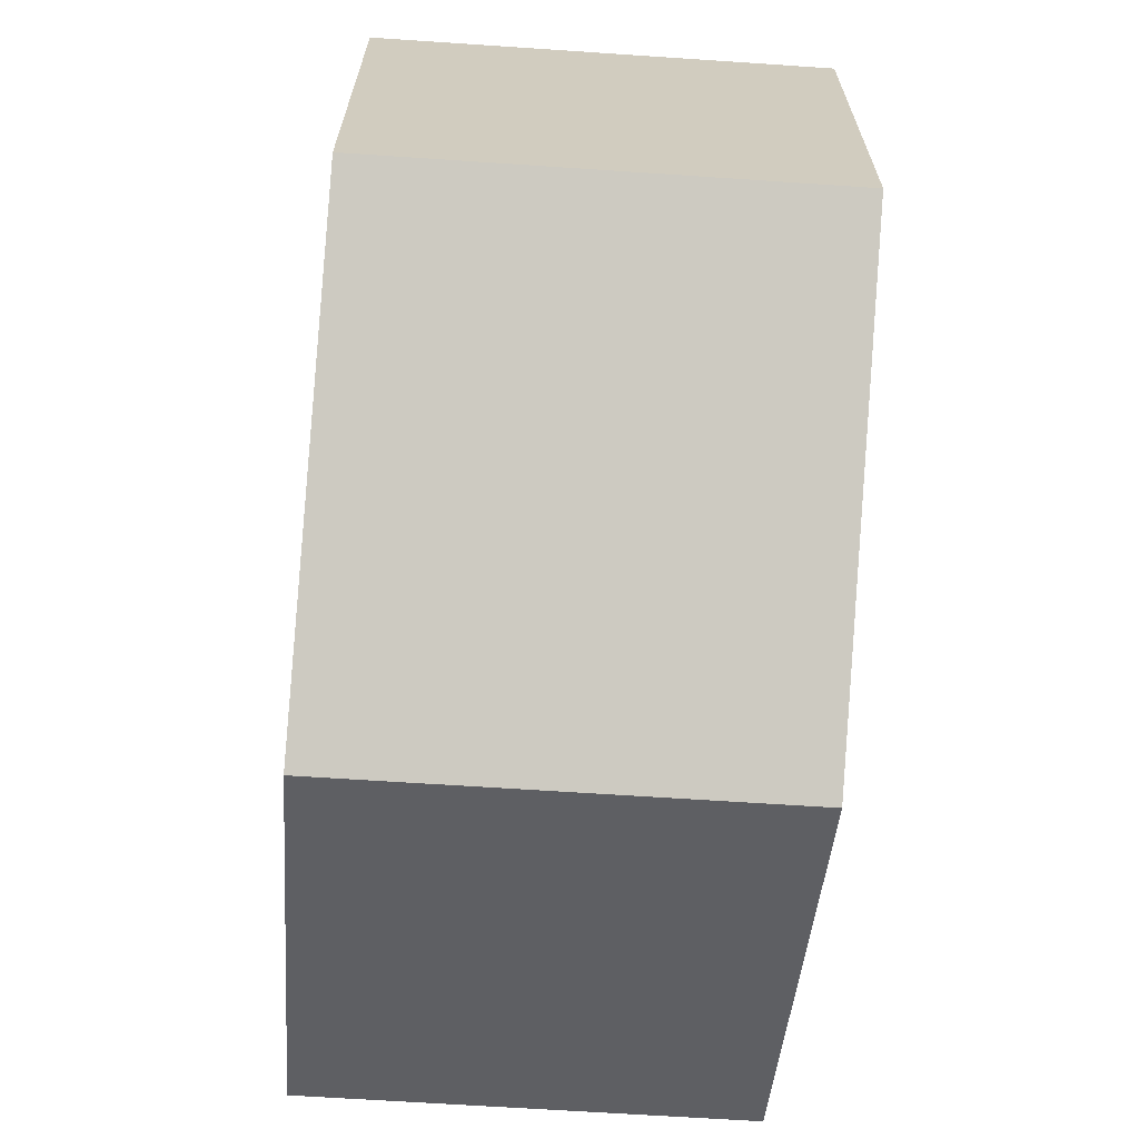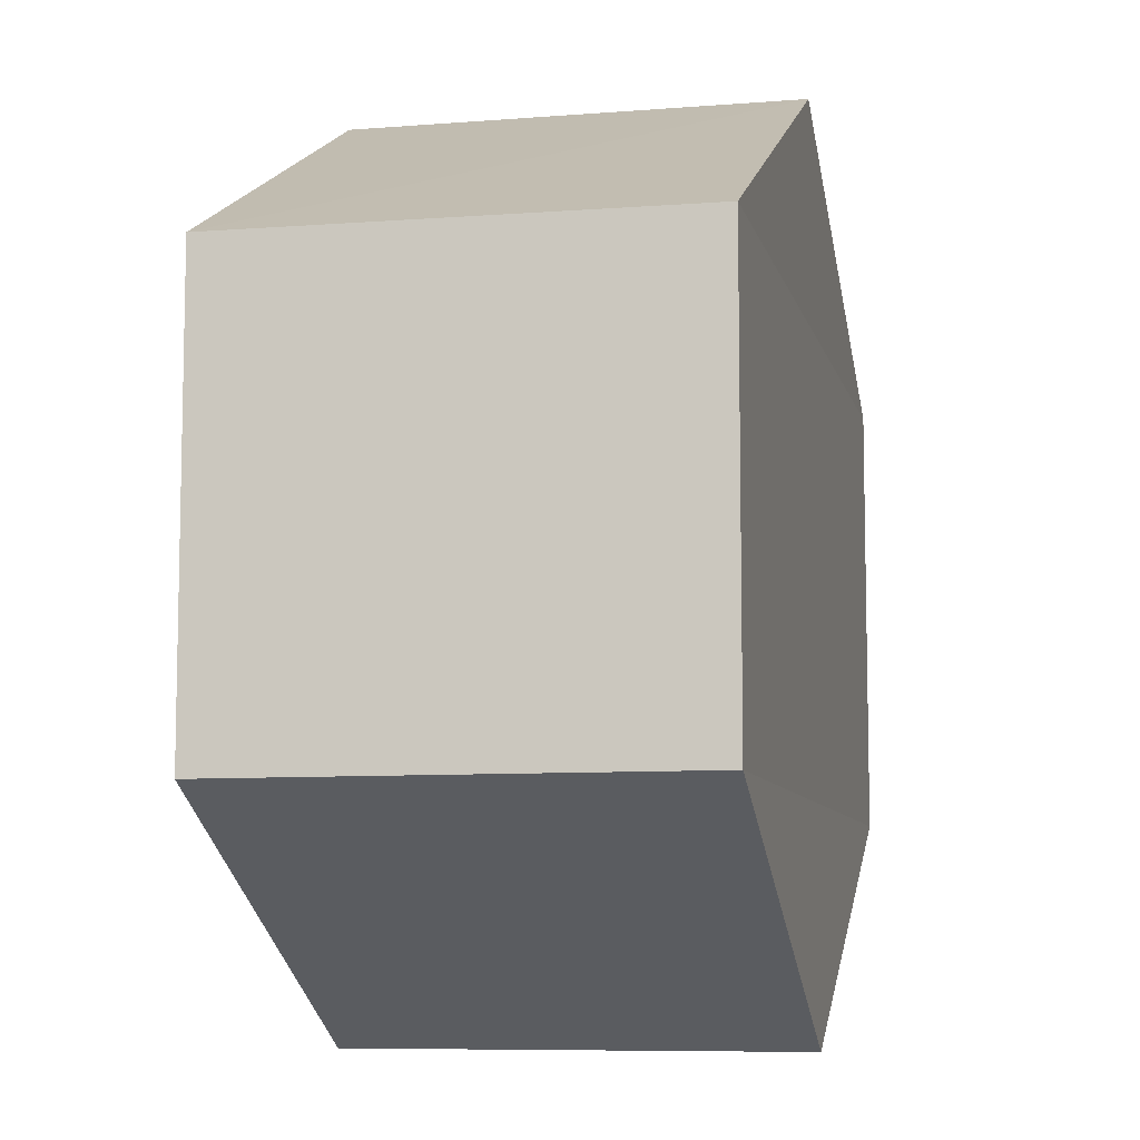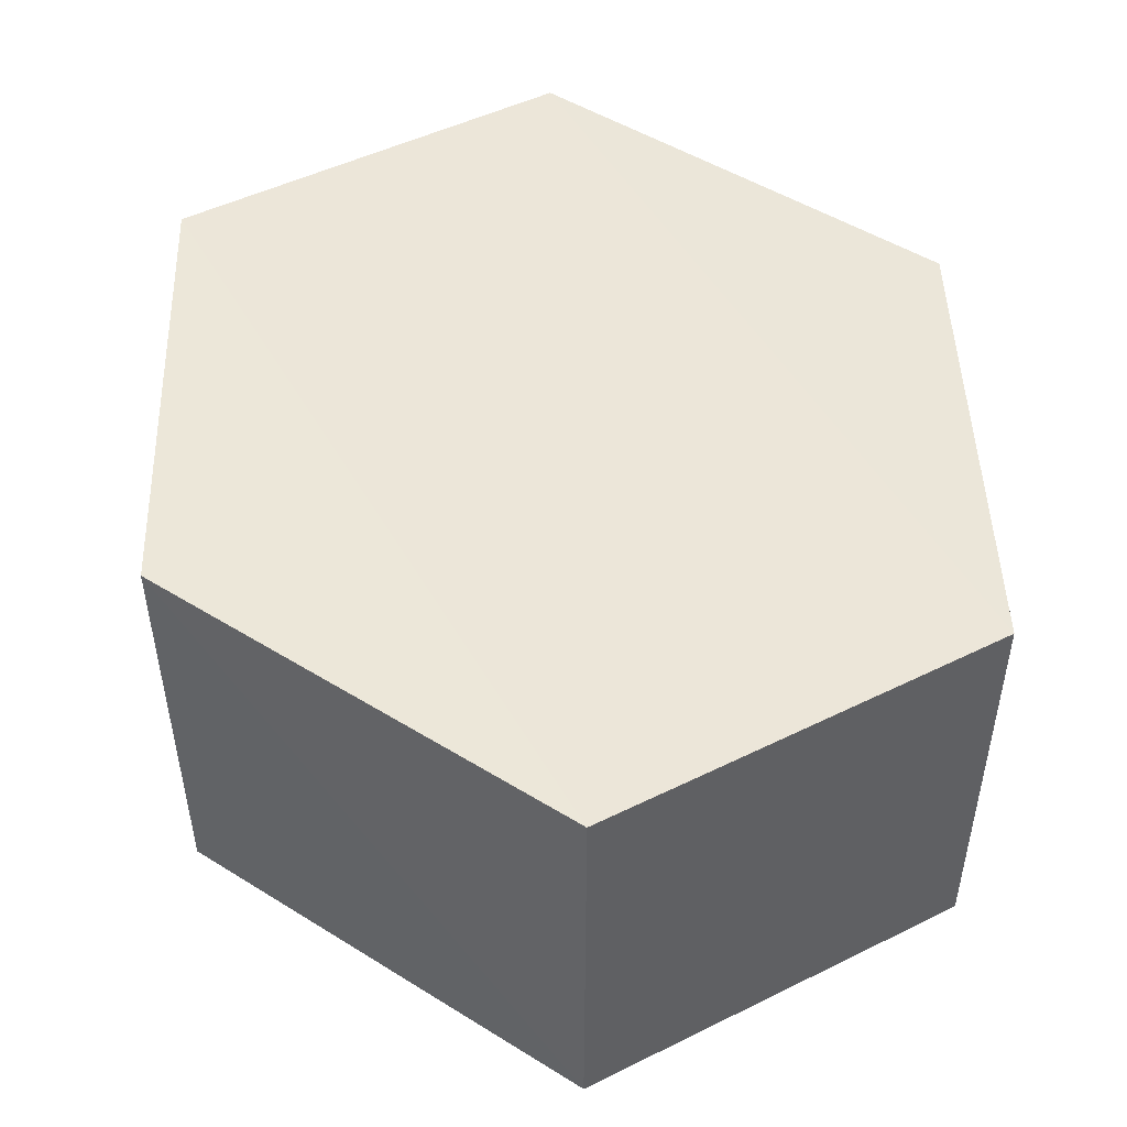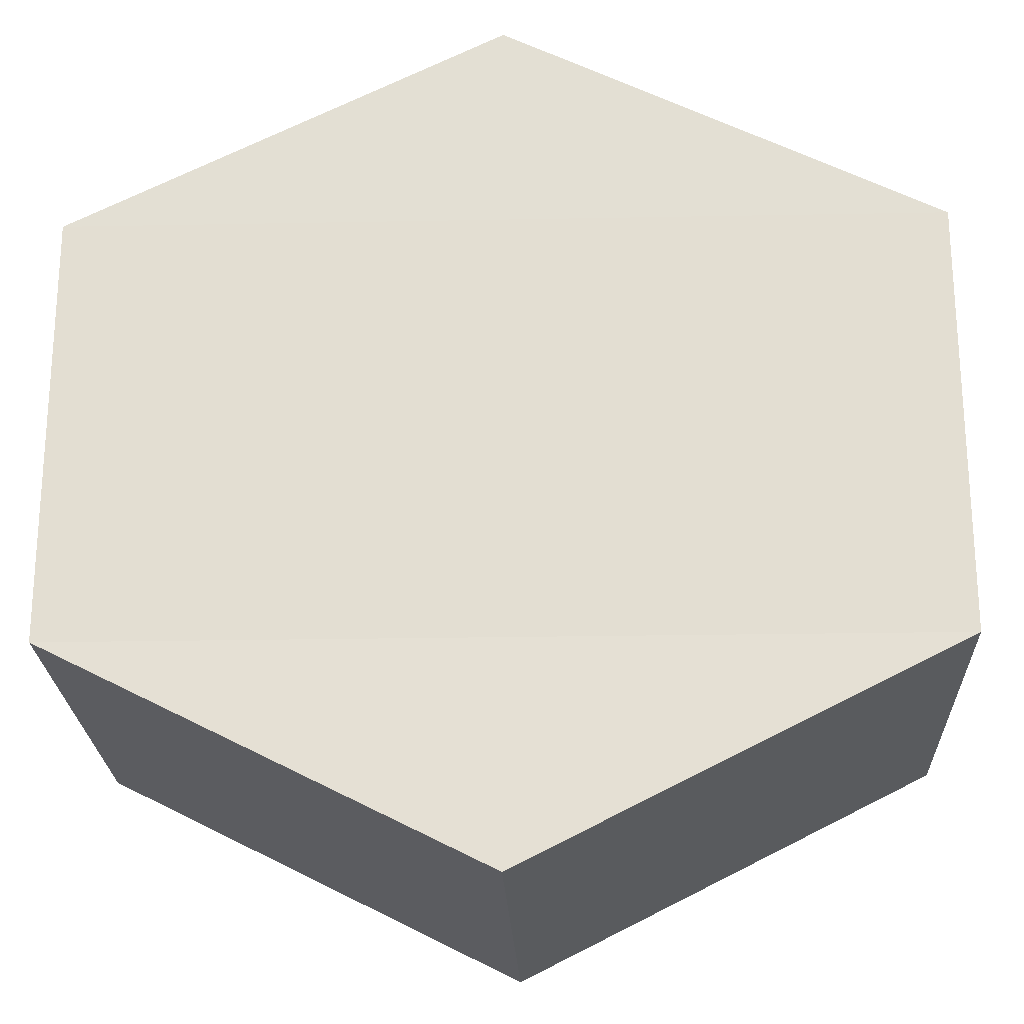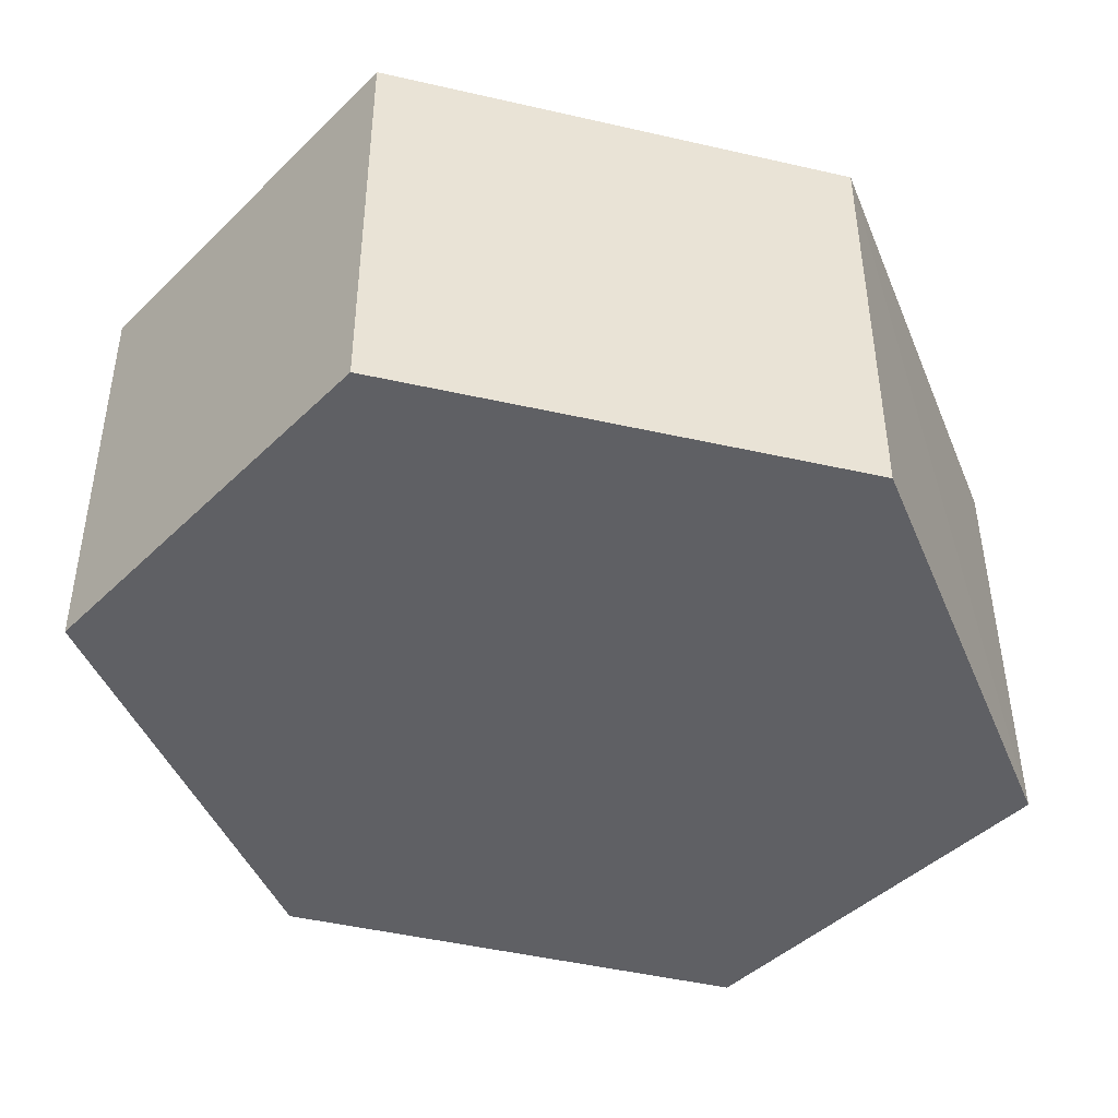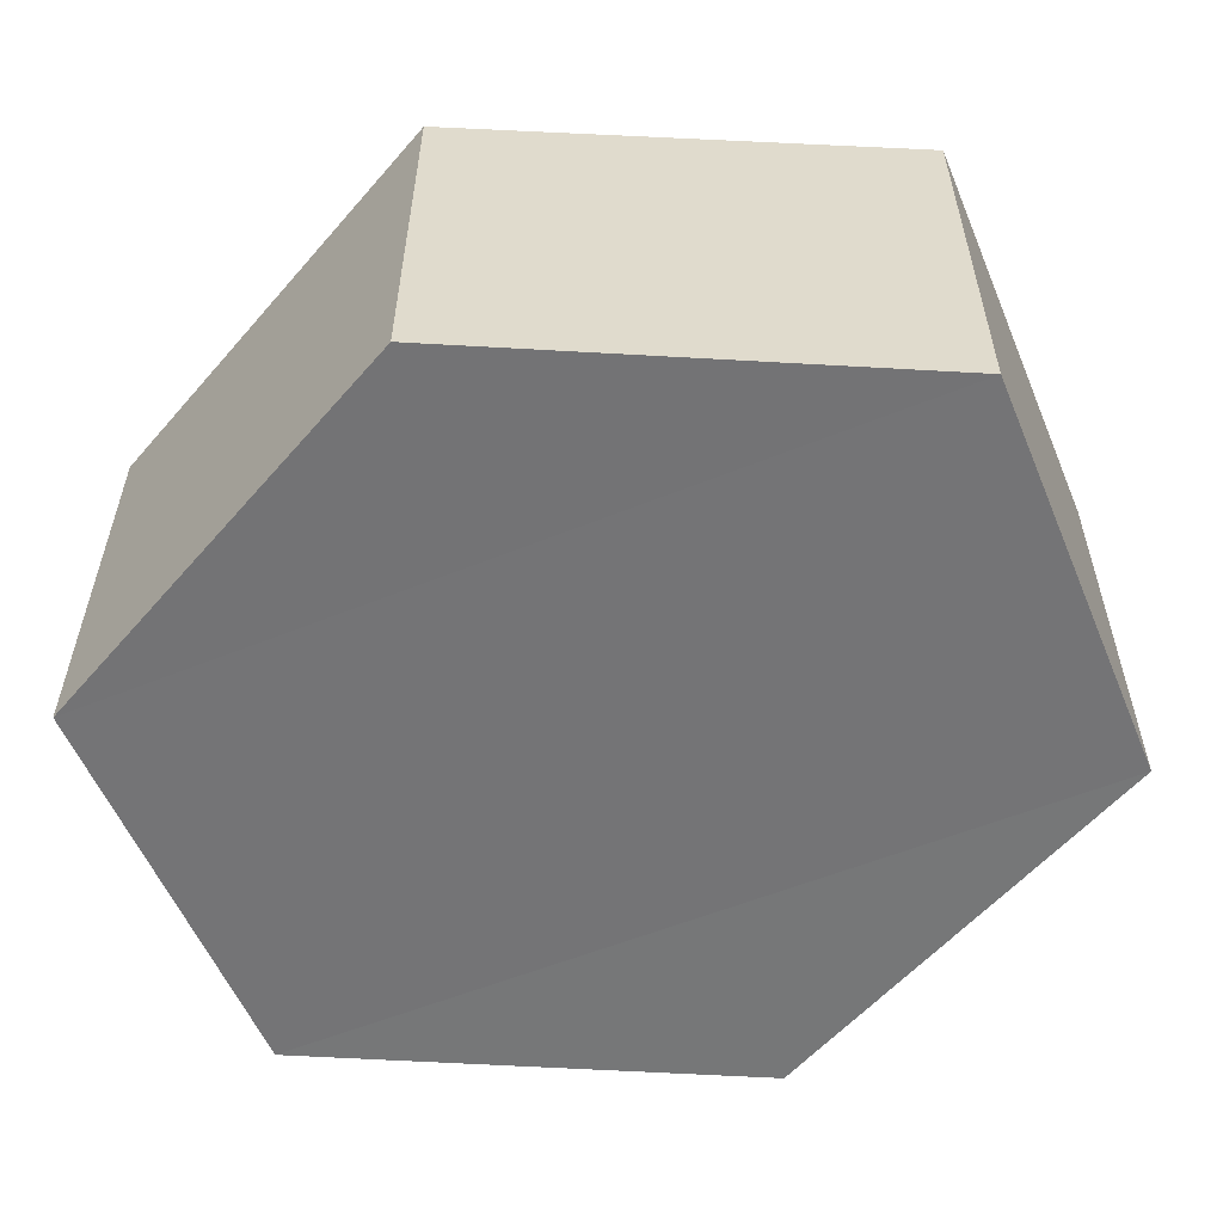
<metadata>
{"format":"obj","ext":"obj","renderer":"f3d","projection":"perspective","resolution":1024,"background":"white","views":[{"elev":-66.9,"azim":-94.5,"up":"+Z"},{"elev":-8.2,"azim":102.4,"up":"+Z"},{"elev":49.0,"azim":61.3,"up":"+Y"},{"elev":-23.5,"azim":2.0,"up":"+Z"},{"elev":-44.4,"azim":-41.7,"up":"+Y"},{"elev":-56.4,"azim":23.3,"up":"+Y"}]}
</metadata>
<code>
o 9167
v 2230 1889 9.453
v 2230 1889 9.443
v 2230 1889 9.453
v 2230 1889 9.443
v 2230 1889 9.438
v 2230 1889 9.438
v 2230 1889 9.443
v 2230 1889 9.443
v 2230 1889 9.438
v 2230 1889 9.453
v 2230 1889 9.443
v 2230 1889 9.443
v 2230 1889 9.453
v 2230 1889 9.458
v 2230 1889 9.453
v 2230 1889 9.458
v 2230 1889 9.453
v 2230 1889 9.458
v 2230 1889 9.443
v 2230 1889 9.453
v 2230 1889 9.443
v 2230 1889 9.438
v 2230 1889 9.438
v 2230 1889 9.443
v 2230 1889 9.438
v 2230 1889 9.453
v 2230 1889 9.458
v 2230 1889 9.453
v 2230 1889 9.458
v 2230 1889 9.453
v 2230 1889 9.458
v 2230 1889 9.443
f 1 2 3
f 4 2 5
f 6 7 4
f 8 9 6
f 7 10 11
f 12 11 10
f 13 10 14
f 8 15 13
f 16 1 13
f 17 18 16
f 15 19 20
f 21 19 22
f 23 12 21
f 24 25 23
f 24 1 26
f 27 15 26
f 28 29 27
f 26 30 31
f 12 30 32
f 7 32 30

</code>
